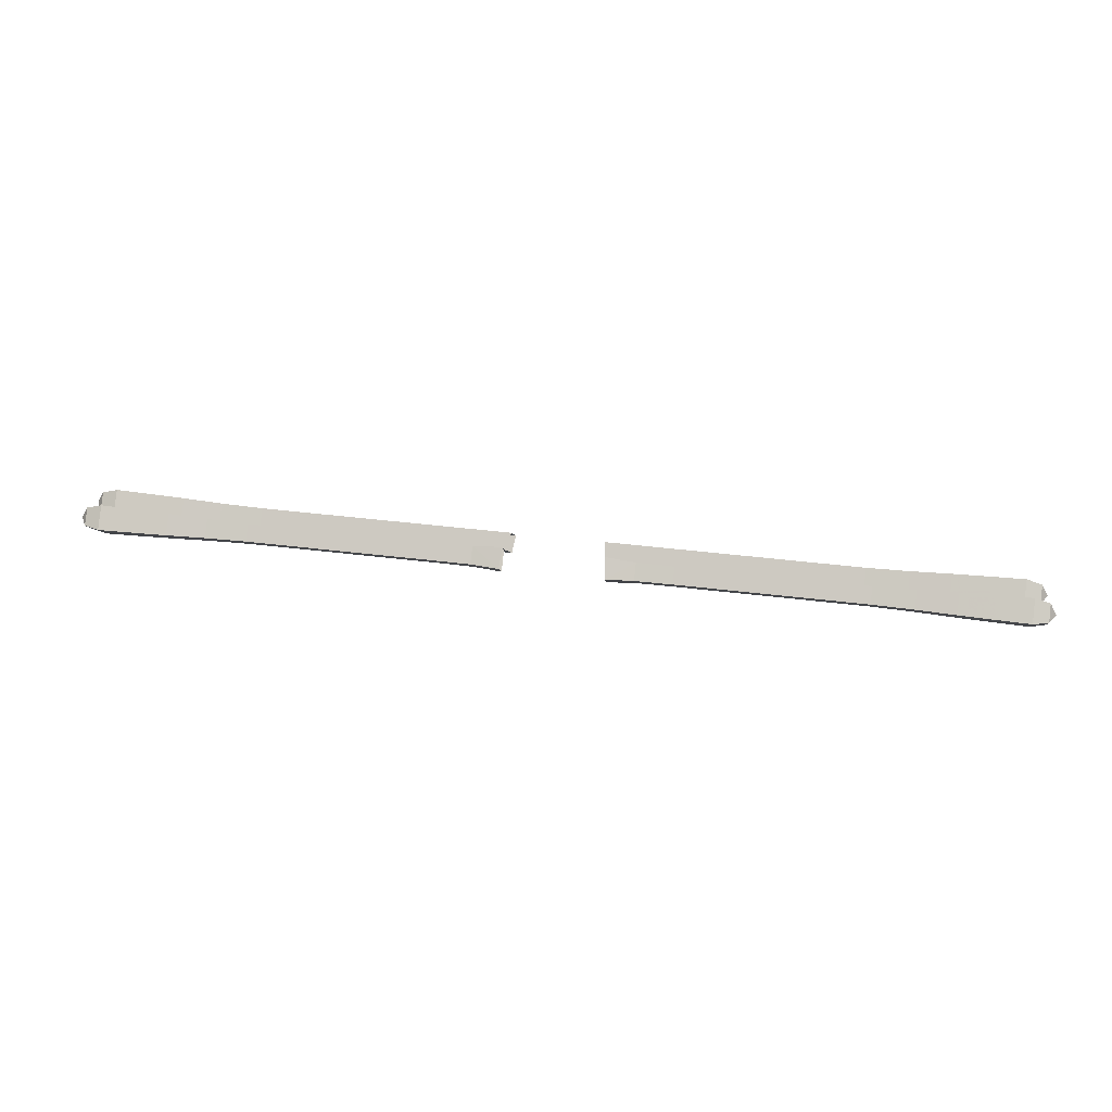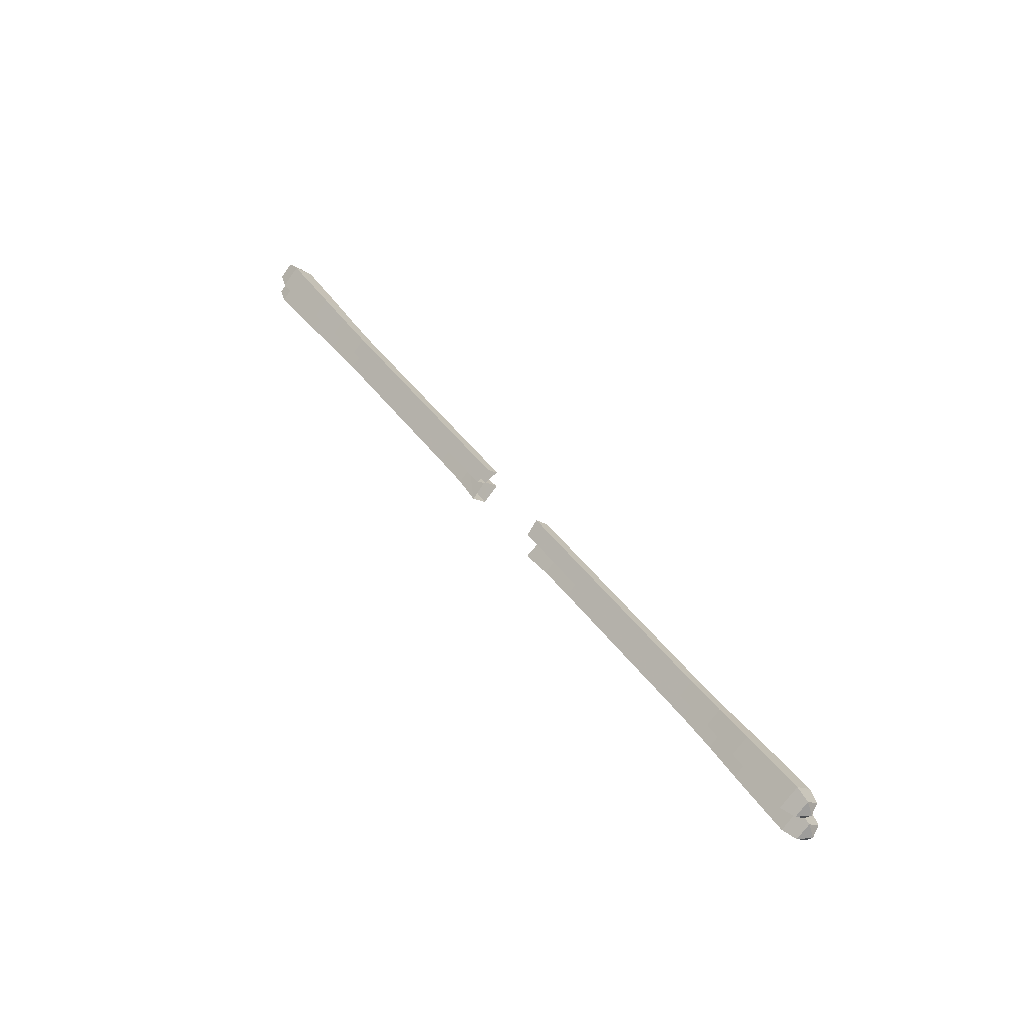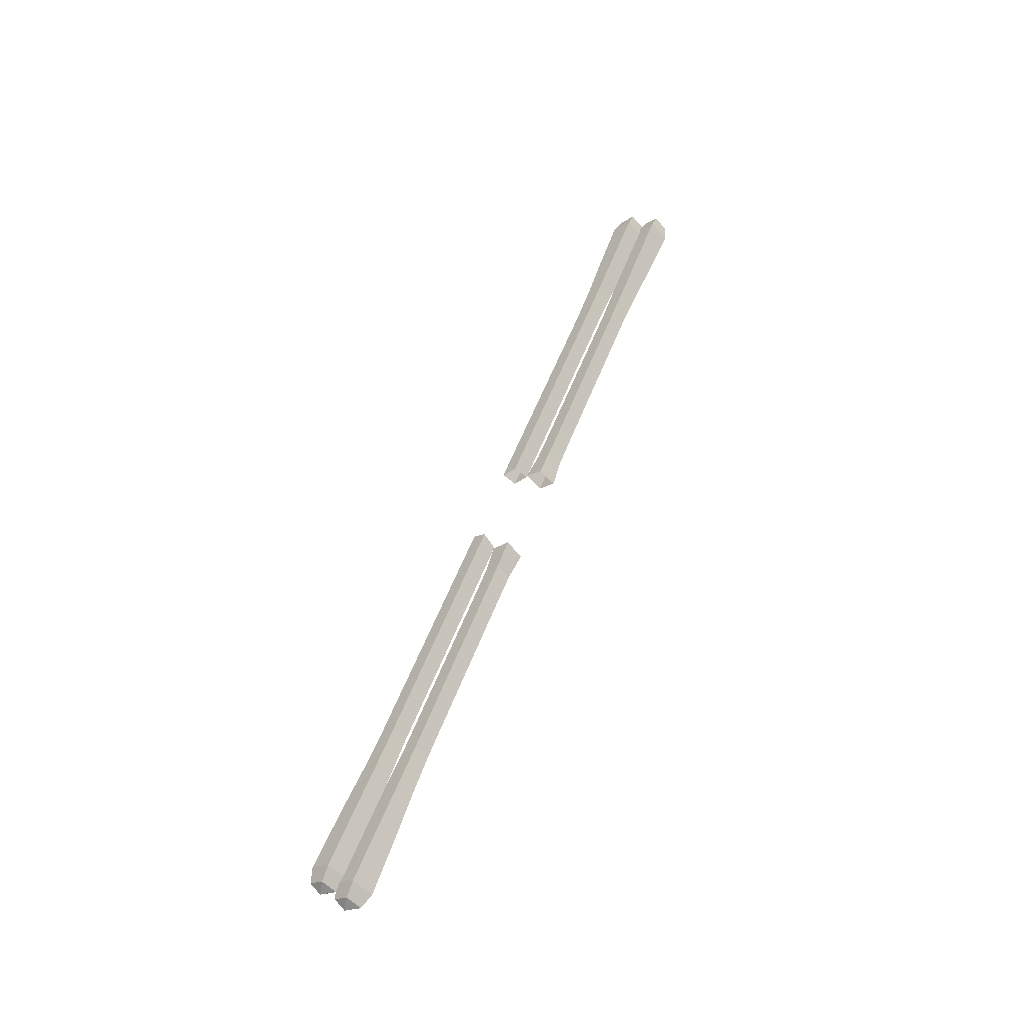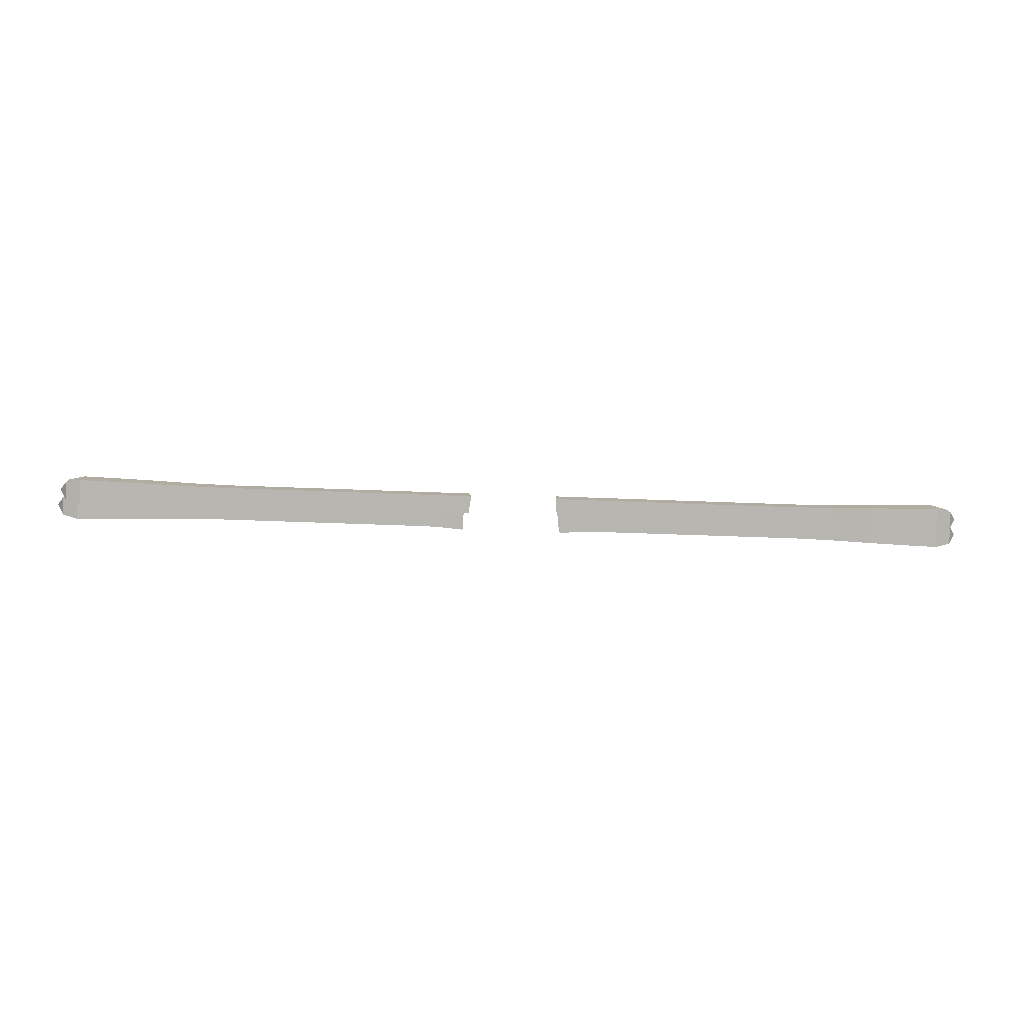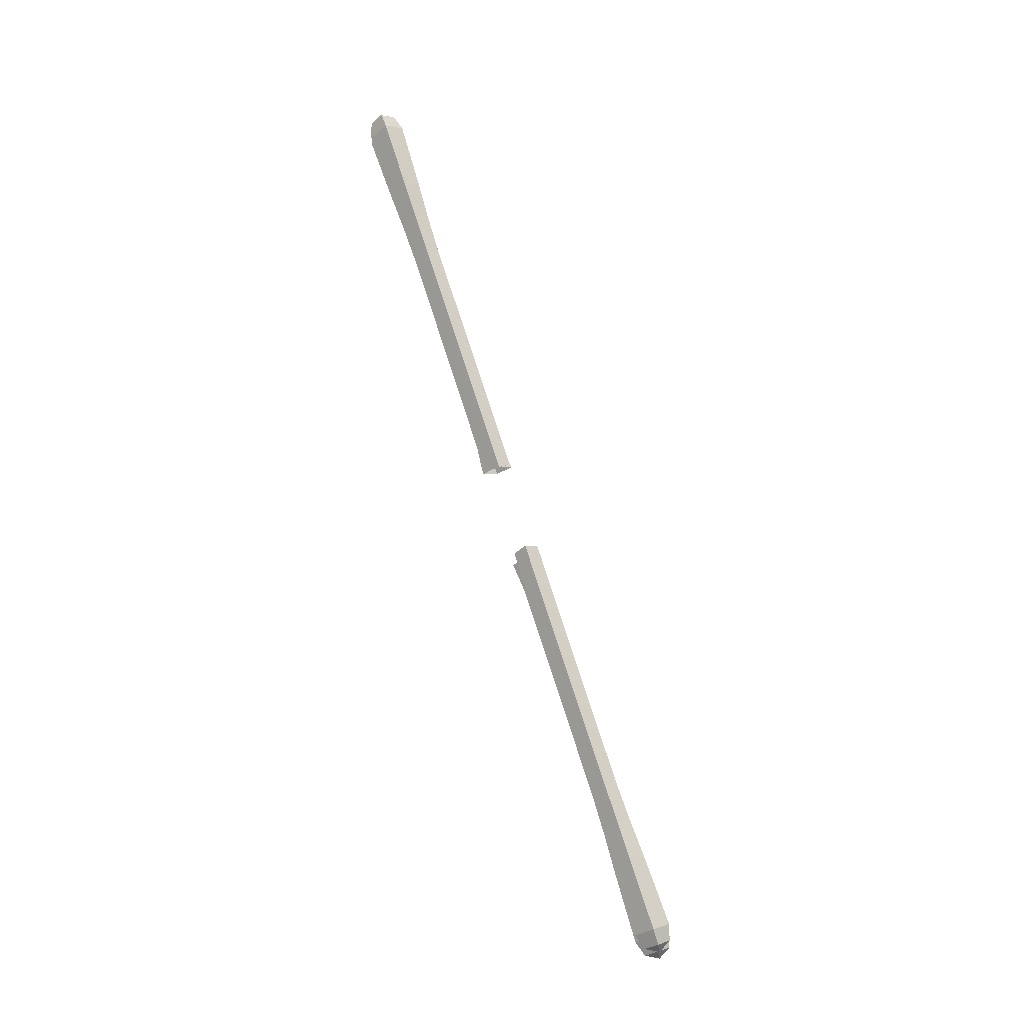
<metadata>
{"format":"obj","ext":"obj","renderer":"f3d","projection":"perspective","resolution":1024,"background":"white","views":[{"elev":38.5,"azim":-170.9,"up":"+Y"},{"elev":46.3,"azim":-124.6,"up":"+Z"},{"elev":52.3,"azim":110.0,"up":"+Y"},{"elev":-35.6,"azim":-3.3,"up":"+Y"},{"elev":76.0,"azim":72.1,"up":"+Z"}]}
</metadata>
<code>
o deoxys
v -13.89 -0.3818 -13
v -13.89 -2e-06 -13.37
v -13.89 0.3818 -13
v -13.89 -2e-06 -12.63
v -14.1 -2e-06 -13
v -13.44 -2e-06 -13.51
v -13.44 -0.5223 -13
v -13.44 -2e-06 -12.49
v -13.44 0.5223 -13
v -12.47 -1e-06 -12.52
v -12.47 0.4929 -13
v -12.47 -2e-06 -13.48
v -12.47 -0.4929 -13
v -13.69 -0.3818 -12.2
v -13.69 -2e-06 -12.57
v -13.9 -2e-06 -12.2
v -13.69 -2e-06 -11.83
v -13.69 0.3818 -12.2
v -13.24 -2e-06 -12.71
v -13.24 -0.5223 -12.2
v -13.24 -2e-06 -11.69
v -13.24 0.5223 -12.2
v -11.39 -1e-06 -12.55
v -11.39 0.455 -13
v -11.39 -2e-06 -13.45
v -11.39 -0.455 -13
v -10.23 -1e-06 -12.61
v -10.23 0.4002 -13
v -10.23 -1e-06 -13.39
v -10.23 -0.4002 -13
v -9.001 -1e-06 -12.64
v -9.001 0.3686 -13
v -7.787 -1e-06 -12.64
v -7.787 0.3686 -13
v -7.787 -0.3686 -13
v -9.001 -0.3686 -13
v -9.001 -1e-06 -13.36
v -7.787 -1e-06 -13.36
v -6.711 -1e-06 -12.64
v -6.711 0.3686 -13
v -5.634 0 -12.64
v -5.634 0.3686 -13
v -5.634 -0.3686 -13
v -6.711 -0.3686 -13
v -6.711 -1e-06 -13.36
v -5.634 -1e-06 -13.36
v -4.557 0 -12.64
v -4.557 0.3686 -13
v -3.459 0 -12.64
v -3.459 0.3686 -13
v -3.459 -0.3686 -13
v -4.557 -0.3686 -13
v -4.557 -1e-06 -13.36
v -3.459 0 -13.36
v -2.36 0 -12.63
v -2.36 0.3778 -13
v -2.36 -0.3778 -13
v -2.36 0 -13.37
v -1.477 0.4569 -13
v -1.527 -0.4569 -13
v -1.527 0 -12.55
v -1.527 0 -13.45
v -12.27 0.4929 -12.2
v -12.27 -1e-06 -11.72
v -12.27 -2e-06 -12.68
v -12.27 -0.4929 -12.2
v -11.19 -1e-06 -11.75
v -11.19 0.455 -12.2
v -11.19 -2e-06 -12.65
v -11.19 -0.455 -12.2
v -10.03 -1e-06 -11.81
v -10.03 0.4002 -12.2
v -10.03 -1e-06 -12.59
v -10.03 -0.4002 -12.2
v -8.801 -1e-06 -11.84
v -8.801 0.3686 -12.2
v -7.587 -1e-06 -11.84
v -7.587 0.3686 -12.2
v -7.587 -0.3686 -12.2
v -8.801 -0.3686 -12.2
v -8.801 -1e-06 -12.56
v -7.587 -1e-06 -12.56
v -6.511 -1e-06 -11.84
v -6.511 0.3686 -12.2
v -5.434 0 -11.84
v -5.434 0.3686 -12.2
v -5.434 -0.3686 -12.2
v -6.511 -0.3686 -12.2
v -6.511 -1e-06 -12.56
v -5.434 -1e-06 -12.56
v -4.357 0 -11.84
v -4.357 0.3686 -12.2
v -3.259 0 -11.84
v -3.259 0.3686 -12.2
v -3.259 -0.3686 -12.2
v -4.357 -0.3686 -12.2
v -4.357 -1e-06 -12.56
v -3.259 0 -12.56
v -2.16 0 -11.84
v -2.16 0.3686 -12.2
v -2.16 -0.3686 -12.2
v -2.16 0 -12.56
v -1.303 0 -11.84
v -1.367 0.3686 -12.2
v -1.489 0 -12.56
v -1.367 -0.3686 -12.2
v 13.69 0.3818 -12.2
v 13.69 0 -11.83
v 13.9 0 -12.2
v 13.69 0 -12.57
v 13.69 -0.3818 -12.2
v 13.24 0.5223 -12.2
v 13.24 0 -11.69
v 13.24 0 -12.71
v 13.24 -0.5223 -12.2
v 12.27 0.4929 -12.2
v 12.27 0 -11.72
v 12.27 0 -12.68
v 12.27 -0.4929 -12.2
v 11.19 0.455 -12.2
v 11.19 0 -11.75
v 11.19 0 -12.65
v 11.19 -0.455 -12.2
v 10.03 0.4002 -12.2
v 10.03 0 -11.81
v 10.03 0 -12.59
v 10.03 -0.4002 -12.2
v 8.801 0.3686 -12.2
v 8.801 0 -11.84
v 7.587 0.3686 -12.2
v 7.587 0 -11.84
v 7.587 -0.3686 -12.2
v 8.801 -0.3686 -12.2
v 8.801 0 -12.56
v 7.587 0 -12.56
v 6.511 0.3686 -12.2
v 6.511 0 -11.84
v 5.434 0.3686 -12.2
v 5.434 0 -11.84
v 5.434 -0.3686 -12.2
v 6.511 -0.3686 -12.2
v 6.511 0 -12.56
v 5.434 0 -12.56
v 4.357 0.3686 -12.2
v 4.357 0 -11.84
v 3.259 0.3686 -12.2
v 3.259 0 -11.84
v 3.259 -0.3686 -12.2
v 4.357 -0.3686 -12.2
v 4.357 0 -12.56
v 3.259 0 -12.56
v 2.16 0.3686 -12.2
v 2.16 0 -11.84
v 2.16 -0.3686 -12.2
v 2.16 0 -12.56
v 1.367 0.3686 -12.2
v 1.303 0 -11.84
v 1.489 0 -12.56
v 1.367 -0.3686 -12.2
v 13.89 0.3818 -13
v 13.89 0 -12.63
v 14.1 0 -13
v 13.89 0 -13.37
v 13.89 -0.3818 -13
v 13.44 0.5223 -13
v 13.44 0 -12.49
v 12.47 0.4929 -13
v 12.47 0 -12.52
v 13.44 0 -13.51
v 12.47 0 -13.48
v 12.47 -0.4929 -13
v 13.44 -0.5223 -13
v 11.39 0.455 -13
v 11.39 0 -12.55
v 11.39 0 -13.45
v 11.39 -0.455 -13
v 10.23 0.4002 -13
v 10.23 0 -12.61
v 10.23 0 -13.39
v 10.23 -0.4002 -13
v 9.001 0.3686 -13
v 9.001 0 -12.64
v 7.787 0.3686 -13
v 7.787 0 -12.64
v 7.787 -0.3686 -13
v 9.001 -0.3686 -13
v 9.001 0 -13.36
v 7.787 0 -13.36
v 6.711 0.3686 -13
v 6.711 0 -12.64
v 5.634 0.3686 -13
v 5.634 0 -12.64
v 5.634 -0.3686 -13
v 6.711 -0.3686 -13
v 6.711 0 -13.36
v 5.634 0 -13.36
v 4.557 0.3686 -13
v 4.557 0 -12.64
v 3.459 0.3686 -13
v 3.459 0 -12.64
v 3.459 -0.3686 -13
v 4.557 -0.3686 -13
v 4.557 0 -13.36
v 3.459 0 -13.36
v 2.36 0.3778 -13
v 2.36 0 -12.63
v 2.36 -0.3778 -13
v 2.36 0 -13.37
v 1.477 0.4569 -13
v 1.527 0 -12.55
v 1.527 -0.4569 -13
v 1.527 0 -13.45
f 8 11 9
f 8 10 11
f 7 10 8
f 7 13 10
f 6 13 7
f 6 12 13
f 9 12 6
f 9 11 12
f 10 24 11
f 10 23 24
f 13 23 10
f 13 26 23
f 12 26 13
f 12 25 26
f 11 25 12
f 11 24 25
f 23 28 24
f 23 27 28
f 26 27 23
f 26 30 27
f 25 30 26
f 25 29 30
f 24 29 25
f 24 28 29
f 27 32 28
f 27 31 32
f 30 31 27
f 30 36 31
f 29 36 30
f 29 37 36
f 28 37 29
f 28 32 37
f 31 34 32
f 31 33 34
f 36 33 31
f 36 35 33
f 37 35 36
f 37 38 35
f 32 38 37
f 32 34 38
f 33 40 34
f 33 39 40
f 35 39 33
f 35 44 39
f 38 44 35
f 38 45 44
f 34 45 38
f 34 40 45
f 39 42 40
f 39 41 42
f 44 41 39
f 44 43 41
f 45 43 44
f 45 46 43
f 40 46 45
f 40 42 46
f 41 48 42
f 41 47 48
f 43 47 41
f 43 52 47
f 46 52 43
f 46 53 52
f 42 53 46
f 42 48 53
f 47 50 48
f 47 49 50
f 52 49 47
f 52 51 49
f 53 51 52
f 53 54 51
f 48 54 53
f 48 50 54
f 49 56 50
f 49 55 56
f 51 55 49
f 51 57 55
f 54 57 51
f 54 58 57
f 50 58 54
f 50 56 58
f 168 165 167
f 168 166 165
f 171 166 168
f 171 172 166
f 170 172 171
f 170 169 172
f 167 169 170
f 167 165 169
f 177 174 173
f 177 178 174
f 181 178 177
f 181 182 178
f 183 182 181
f 183 184 182
f 189 184 183
f 189 190 184
f 191 190 189
f 191 192 190
f 197 192 191
f 197 198 192
f 199 198 197
f 199 200 198
f 205 200 199
f 205 206 200
f 207 200 206
f 207 201 200
f 208 201 207
f 208 204 201
f 205 204 208
f 205 199 204
f 201 198 200
f 201 202 198
f 204 202 201
f 204 203 202
f 199 203 204
f 199 197 203
f 202 192 198
f 202 193 192
f 203 193 202
f 203 196 193
f 197 196 203
f 197 191 196
f 193 190 192
f 193 194 190
f 196 194 193
f 196 195 194
f 191 195 196
f 191 189 195
f 194 184 190
f 194 185 184
f 195 185 194
f 195 188 185
f 189 188 195
f 189 183 188
f 185 182 184
f 185 186 182
f 188 186 185
f 188 187 186
f 183 187 188
f 183 181 187
f 179 173 175
f 179 177 173
f 187 177 179
f 187 181 177
f 186 178 182
f 186 180 178
f 187 180 186
f 187 179 180
f 180 174 178
f 180 176 174
f 179 176 180
f 179 175 176
f 8 1 7
f 4 1 8
f 3 4 8
f 3 5 4
f 2 5 3
f 2 1 5
f 6 1 2
f 7 1 6
f 5 1 4
f 3 6 2
f 3 9 6
f 8 9 3
f 55 59 56
f 55 61 59
f 60 61 55
f 55 57 60
f 58 60 57
f 58 62 60
f 56 62 58
f 56 59 62
f 166 160 165
f 166 161 160
f 164 161 166
f 164 162 161
f 163 162 164
f 163 160 162
f 169 160 163
f 169 165 160
f 160 161 162
f 164 169 163
f 164 172 169
f 166 172 164
f 174 167 173
f 174 168 167
f 171 168 174
f 174 176 171
f 175 171 176
f 175 170 171
f 167 170 175
f 175 173 167
f 205 209 206
f 205 212 209
f 208 212 205
f 208 211 212
f 207 211 208
f 207 206 211
f 210 211 206
f 206 209 210
f 64 68 63
f 64 67 68
f 66 67 64
f 66 70 67
f 65 70 66
f 65 69 70
f 63 69 65
f 63 68 69
f 67 72 68
f 67 71 72
f 70 71 67
f 70 74 71
f 69 74 70
f 69 73 74
f 68 73 69
f 68 72 73
f 71 76 72
f 71 75 76
f 74 75 71
f 74 80 75
f 73 80 74
f 73 81 80
f 72 81 73
f 72 76 81
f 75 78 76
f 75 77 78
f 80 77 75
f 80 79 77
f 81 79 80
f 81 82 79
f 76 82 81
f 76 78 82
f 77 84 78
f 77 83 84
f 79 83 77
f 79 88 83
f 82 88 79
f 82 89 88
f 78 89 82
f 78 84 89
f 83 86 84
f 83 85 86
f 88 85 83
f 88 87 85
f 89 87 88
f 89 90 87
f 84 90 89
f 84 86 90
f 85 92 86
f 85 91 92
f 87 91 85
f 87 96 91
f 90 96 87
f 90 97 96
f 86 97 90
f 86 92 97
f 91 94 92
f 91 93 94
f 96 93 91
f 96 95 93
f 97 95 96
f 97 98 95
f 92 98 97
f 92 94 98
f 93 100 94
f 93 99 100
f 95 99 93
f 95 101 99
f 98 101 95
f 98 102 101
f 94 102 98
f 94 100 102
f 120 117 116
f 120 121 117
f 124 121 120
f 124 125 121
f 128 125 124
f 128 129 125
f 130 129 128
f 130 131 129
f 136 131 130
f 136 137 131
f 138 137 136
f 138 139 137
f 144 139 138
f 144 145 139
f 146 145 144
f 146 147 145
f 152 147 146
f 152 153 147
f 154 147 153
f 154 148 147
f 155 148 154
f 155 151 148
f 152 151 155
f 152 146 151
f 148 145 147
f 148 149 145
f 151 149 148
f 151 150 149
f 146 150 151
f 146 144 150
f 149 139 145
f 149 140 139
f 150 140 149
f 150 143 140
f 144 143 150
f 144 138 143
f 140 137 139
f 140 141 137
f 143 141 140
f 143 142 141
f 138 142 143
f 138 136 142
f 141 131 137
f 141 132 131
f 142 132 141
f 142 135 132
f 136 135 142
f 136 130 135
f 132 129 131
f 132 133 129
f 135 133 132
f 135 134 133
f 130 134 135
f 130 128 134
f 122 116 118
f 122 120 116
f 126 120 122
f 126 124 120
f 134 124 126
f 134 128 124
f 133 125 129
f 133 127 125
f 134 127 133
f 134 126 127
f 127 121 125
f 127 123 121
f 126 123 127
f 126 122 123
f 123 117 121
f 123 119 117
f 122 119 123
f 122 118 119
f 104 100 103
f 104 105 100
f 102 100 105
f 105 106 102
f 101 102 106
f 106 103 101
f 99 101 103
f 103 100 99
f 157 152 156
f 157 153 152
f 154 153 157
f 157 159 154
f 155 154 159
f 159 158 155
f 152 155 158
f 158 156 152
f 113 116 117
f 113 112 116
f 107 112 113
f 107 114 112
f 110 114 107
f 110 111 114
f 109 111 110
f 109 108 111
f 107 108 109
f 107 113 108
f 111 108 113
f 113 115 111
f 117 115 113
f 117 119 115
f 114 115 119
f 114 111 115
f 110 107 109
f 112 118 116
f 112 114 118
f 119 118 114
f 63 21 64
f 63 22 21
f 65 22 63
f 65 19 22
f 66 19 65
f 66 20 19
f 64 20 66
f 64 21 20
f 14 20 21
f 14 19 20
f 15 19 14
f 15 18 19
f 16 18 15
f 16 17 18
f 14 17 16
f 14 21 17
f 18 17 21
f 21 22 18
f 19 18 22
f 16 15 14

</code>
